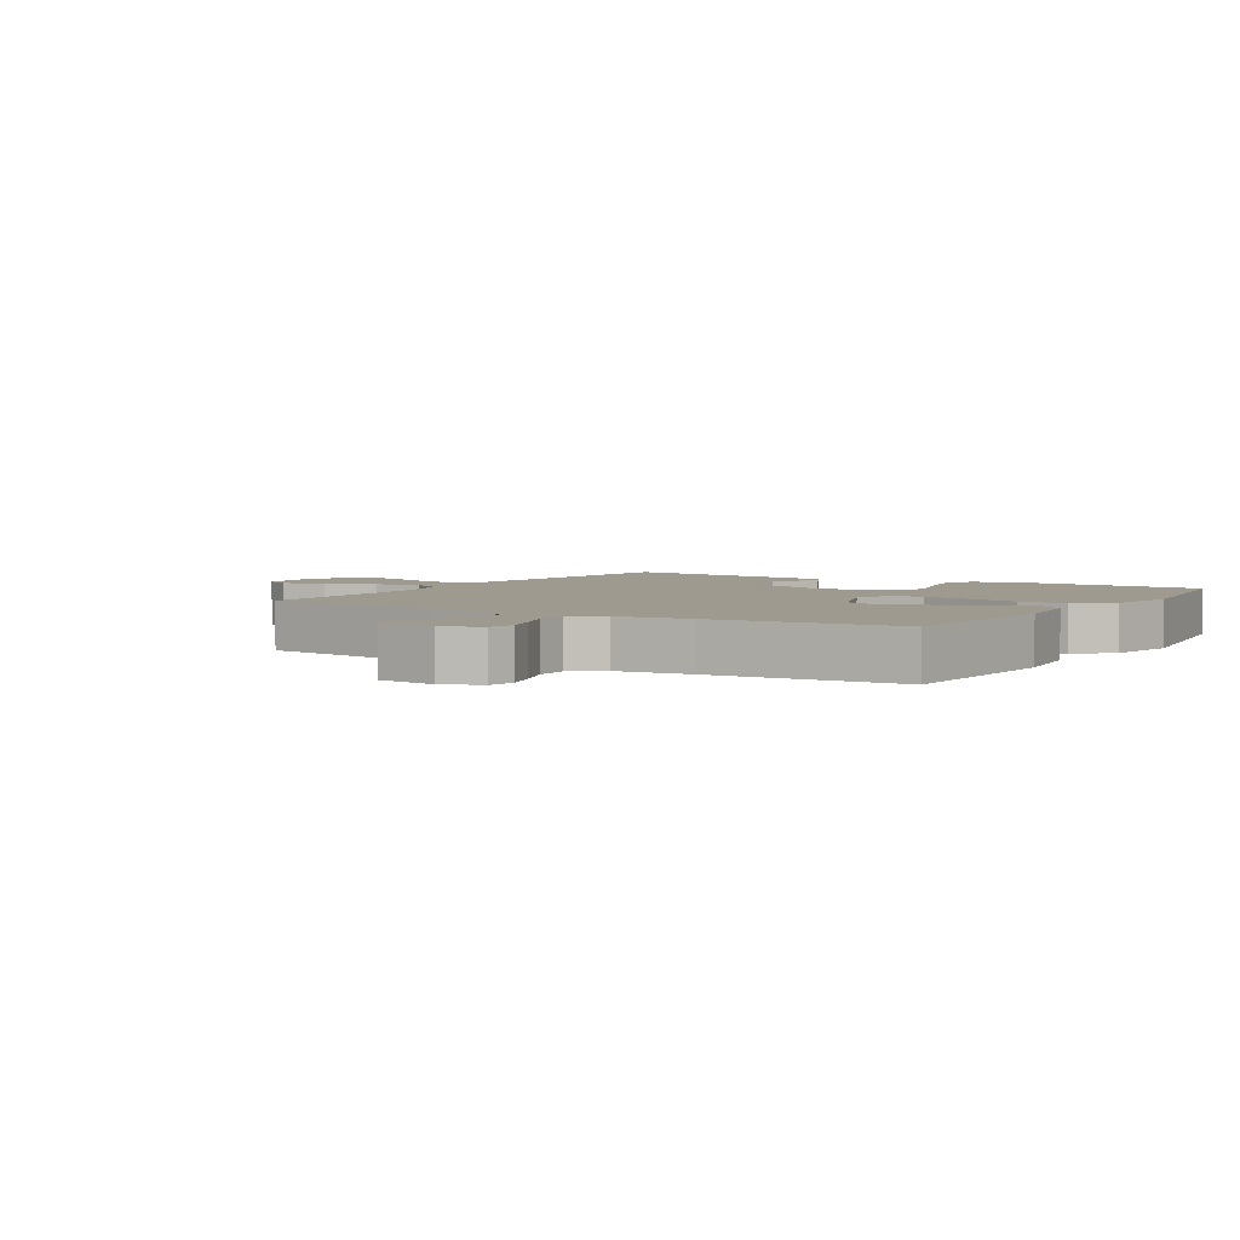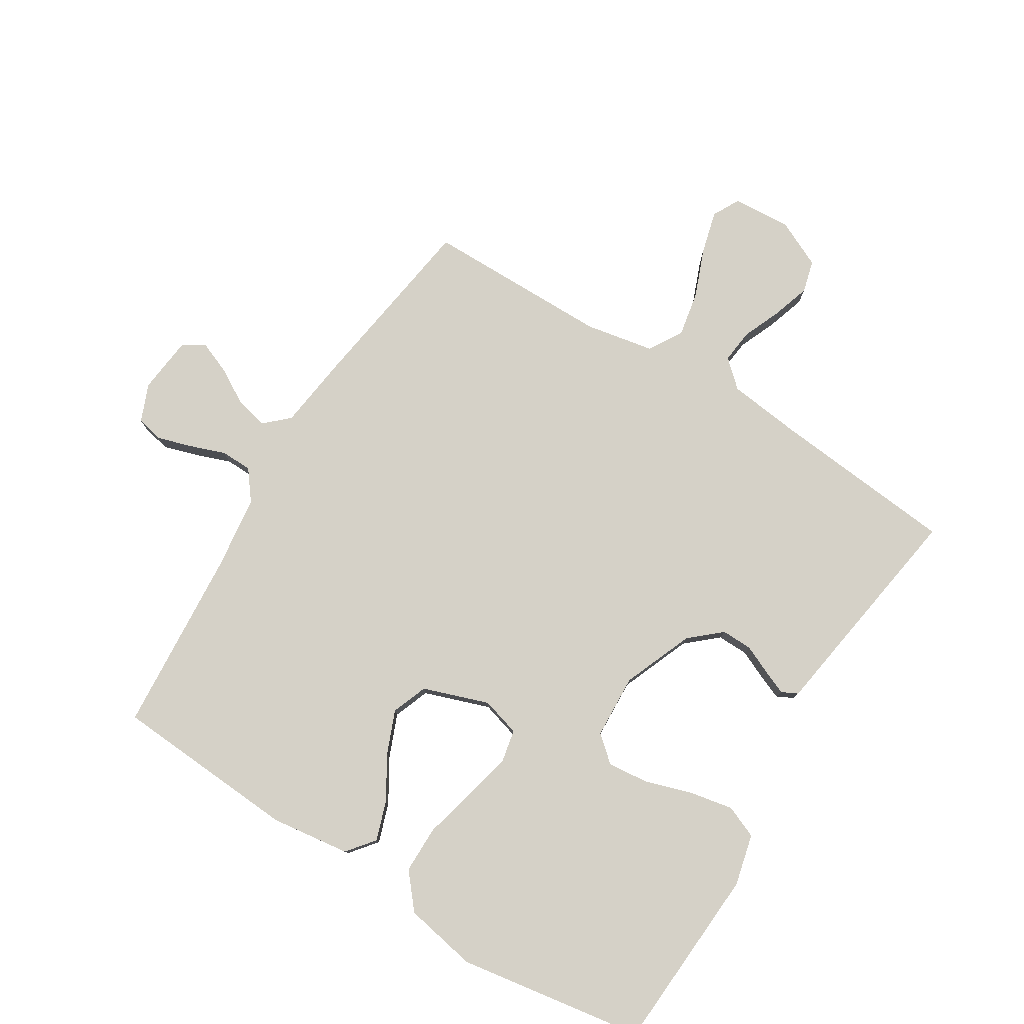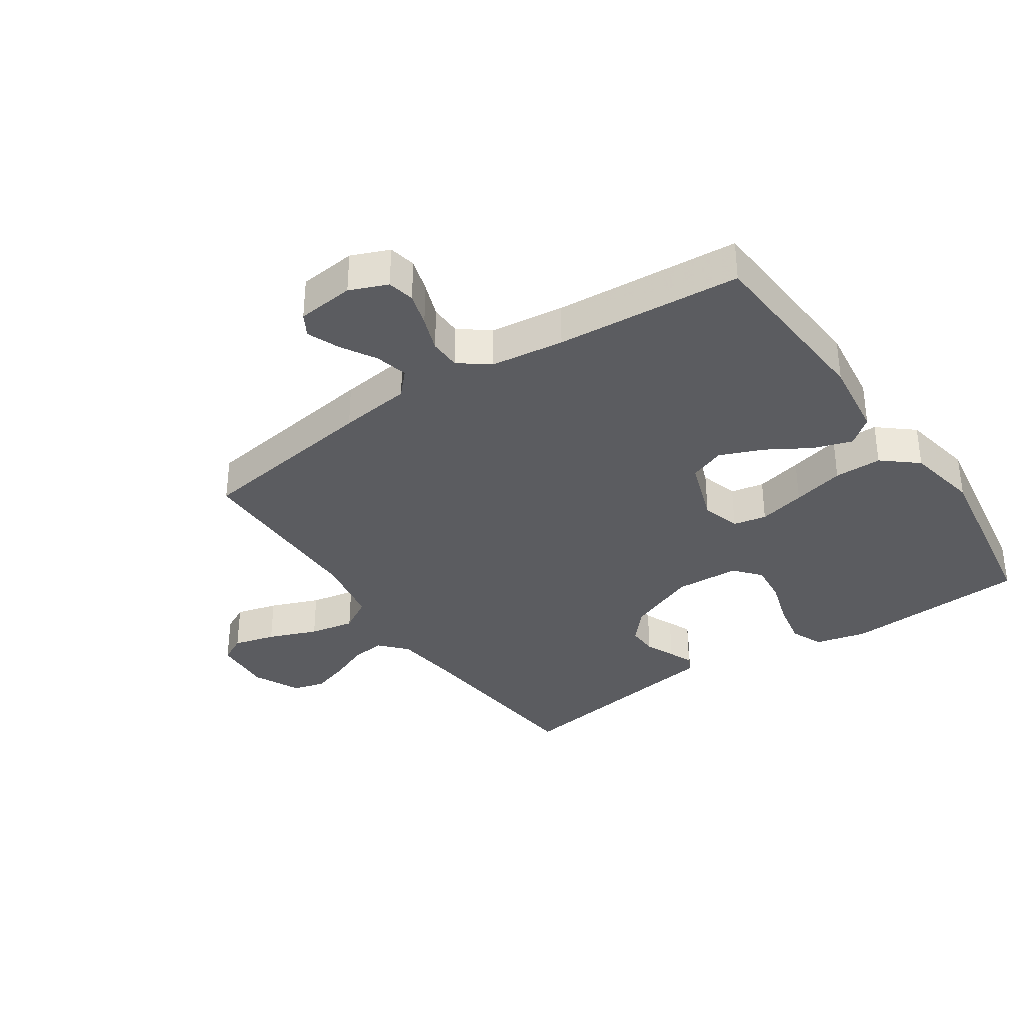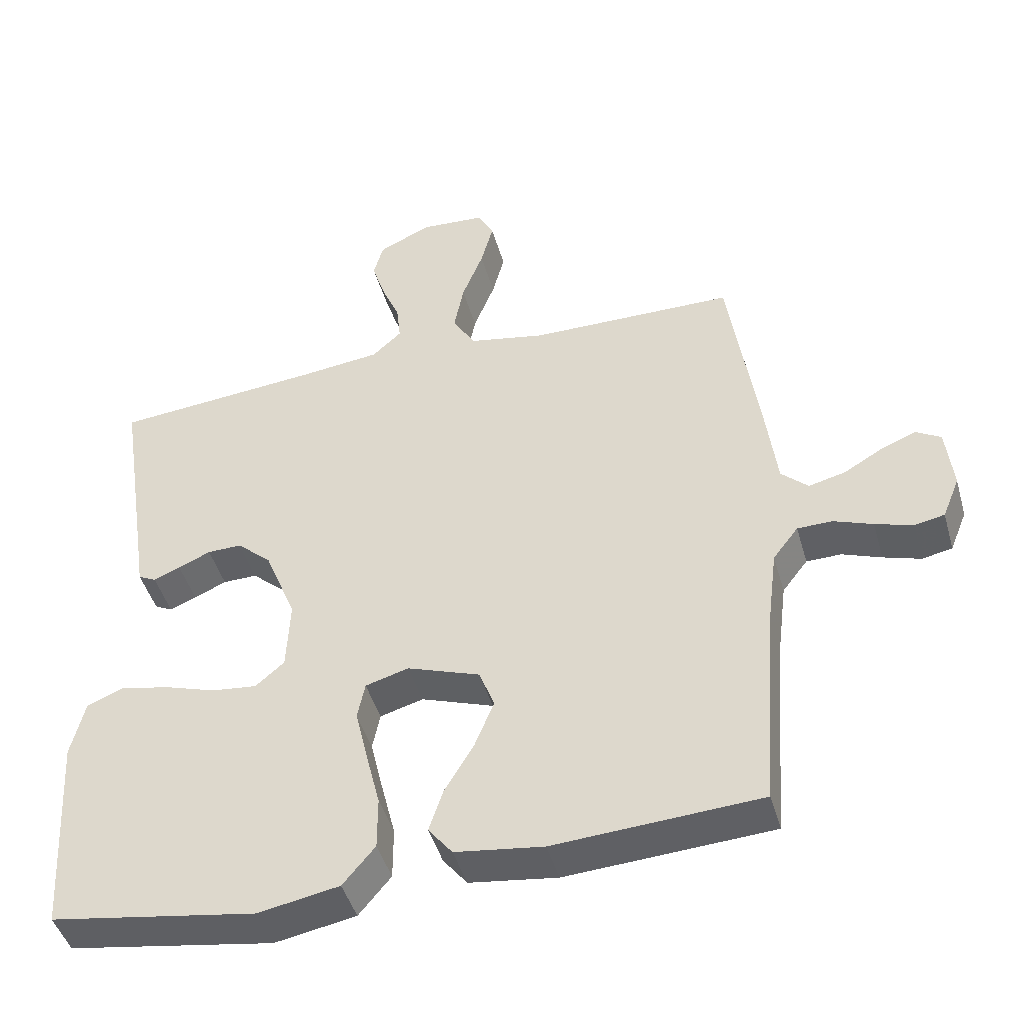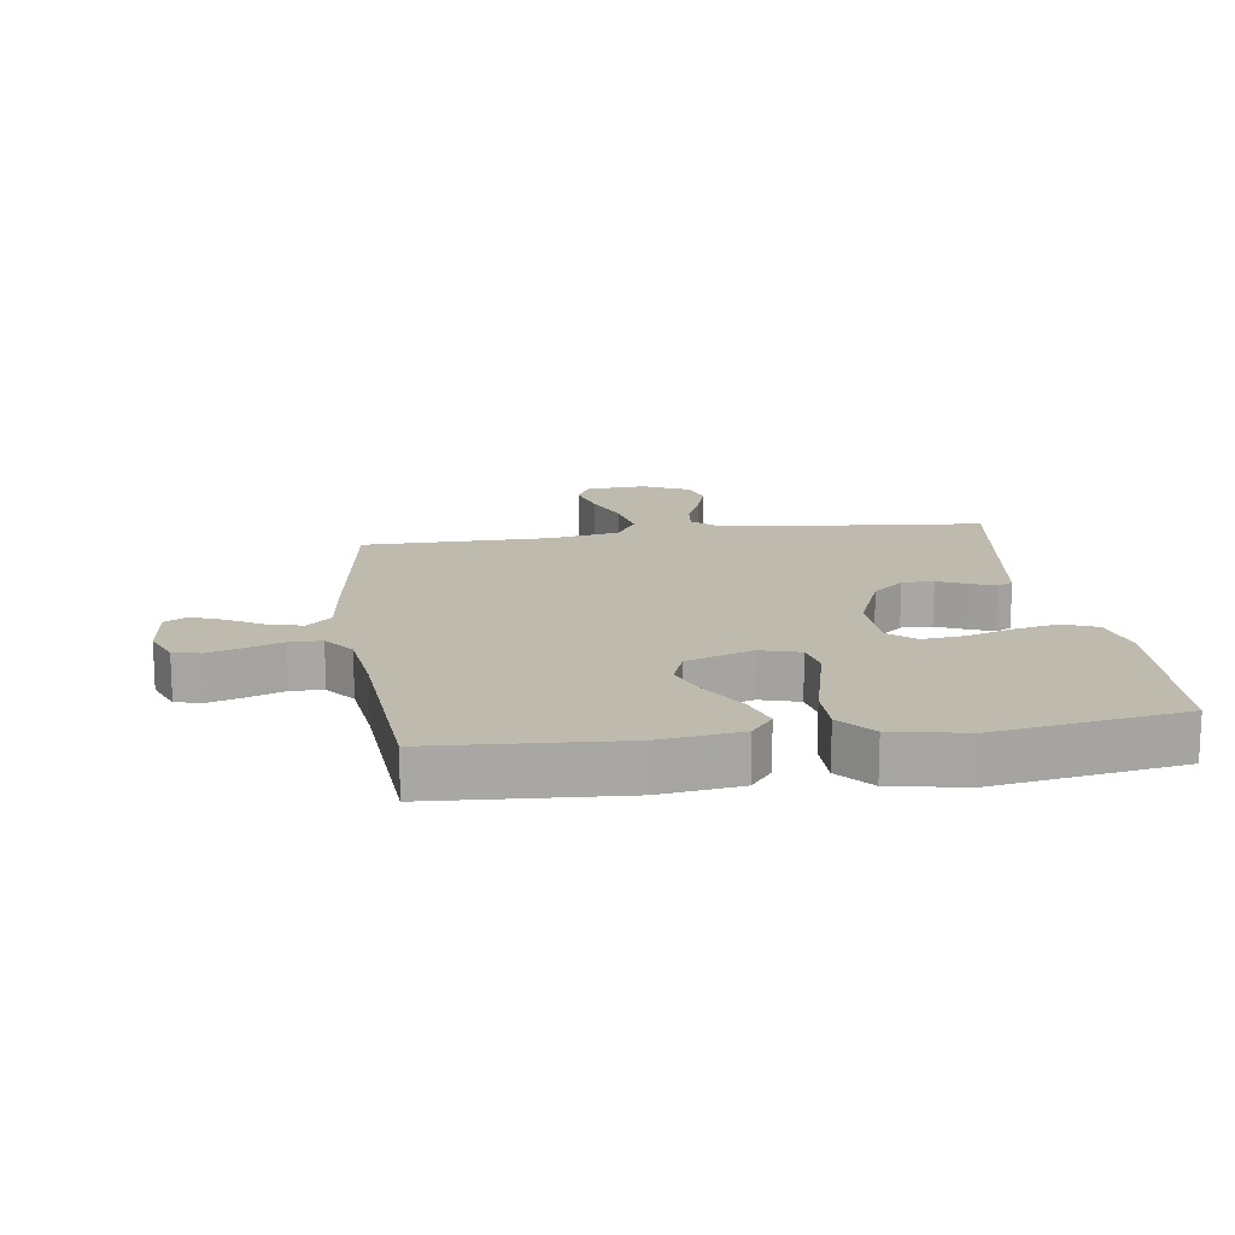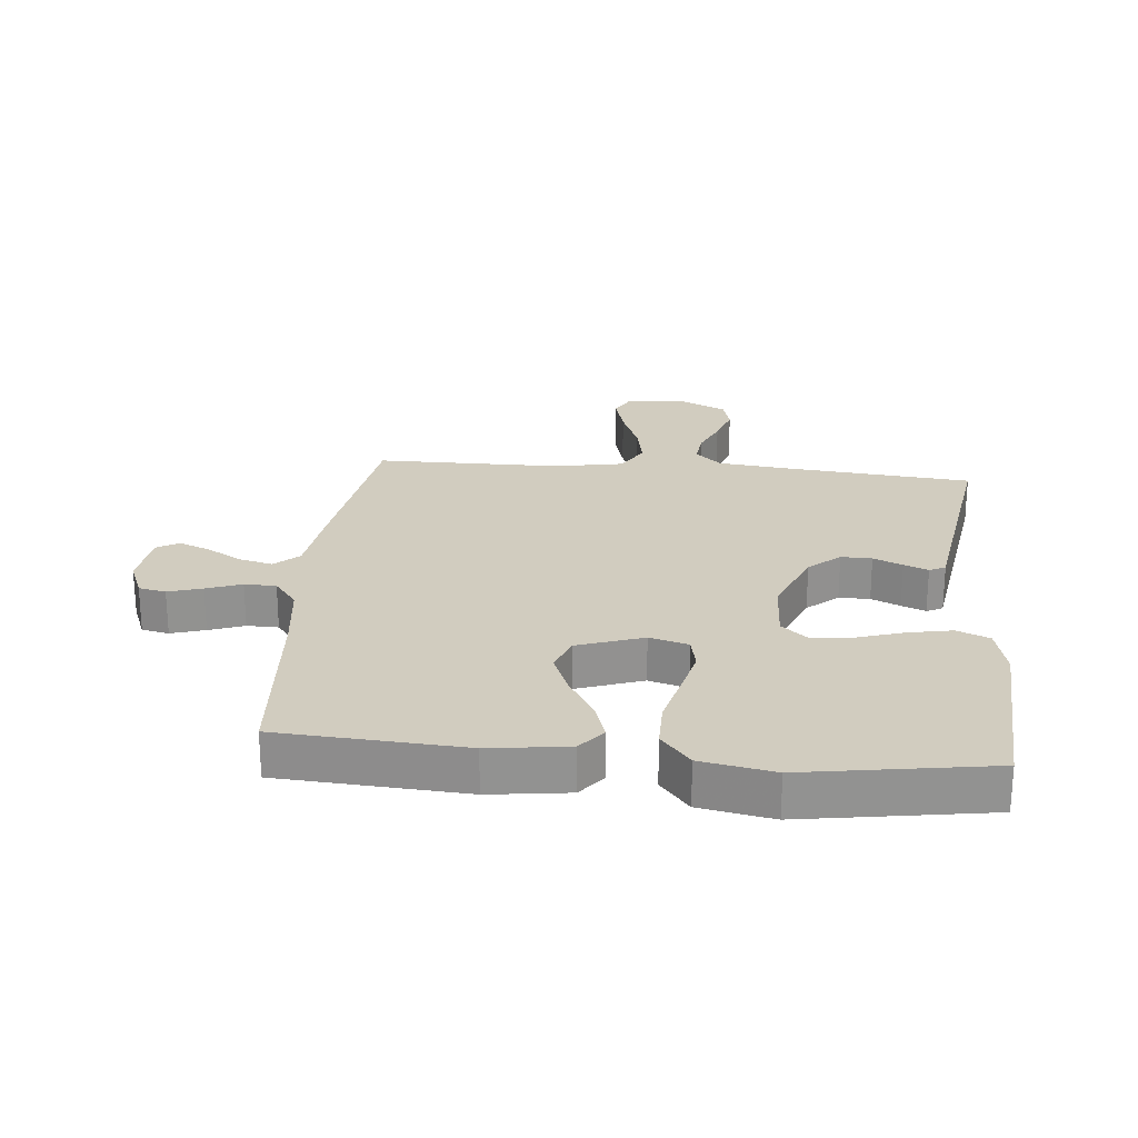
<metadata>
{"format":"obj","ext":"obj","renderer":"f3d","projection":"perspective","resolution":1024,"background":"white","views":[{"elev":3.8,"azim":122.0,"up":"+Y"},{"elev":78.8,"azim":-148.2,"up":"+Y"},{"elev":-35.0,"azim":124.2,"up":"+Y"},{"elev":-45.1,"azim":15.6,"up":"+Z"},{"elev":15.7,"azim":171.9,"up":"+Y"},{"elev":24.0,"azim":-174.6,"up":"+Y"}]}
</metadata>
<code>
v -0.5 0.07 -0.5
v -0.518 0.07 -0.2
v -0.498 0.07 -0.117
v -0.445 0.07 -0.095
v -0.374 0.07 -0.109
v -0.299 0.07 -0.133
v -0.233 0.07 -0.14
v -0.191 0.07 -0.104
v -0.186 0.07 0
v -0.232 0.07 0.114
v -0.282 0.07 0.158
v -0.332 0.07 0.157
v -0.379 0.07 0.136
v -0.418 0.07 0.12
v -0.444 0.07 0.133
v -0.454 0.07 0.2
v -0.5 0.07 0.5
v -0.2 0.07 0.528
v -0.081 0.07 0.542
v -0.038 0.07 0.581
v -0.044 0.07 0.636
v -0.07 0.07 0.698
v -0.09 0.07 0.76
v -0.076 0.07 0.812
v 0 0.07 0.848
v 0.096 0.07 0.842
v 0.119 0.07 0.798
v 0.101 0.07 0.73
v 0.07 0.07 0.651
v 0.056 0.07 0.578
v 0.089 0.07 0.523
v 0.2 0.07 0.502
v 0.5 0.07 0.5
v 0.544 0.07 0.2
v 0.559 0.07 0.083
v 0.598 0.07 0.047
v 0.651 0.07 0.06
v 0.708 0.07 0.093
v 0.76 0.07 0.114
v 0.796 0.07 0.093
v 0.806 0.07 0
v 0.781 0.07 -0.061
v 0.737 0.07 -0.07
v 0.682 0.07 -0.053
v 0.625 0.07 -0.032
v 0.574 0.07 -0.033
v 0.537 0.07 -0.081
v 0.522 0.07 -0.2
v 0.5 0.07 -0.5
v 0.2 0.07 -0.519
v 0.072 0.07 -0.502
v 0.037 0.07 -0.458
v 0.058 0.07 -0.395
v 0.1 0.07 -0.325
v 0.128 0.07 -0.256
v 0.106 0.07 -0.198
v 0 0.07 -0.161
v -0.063 0.07 -0.179
v -0.074 0.07 -0.233
v -0.056 0.07 -0.309
v -0.035 0.07 -0.393
v -0.035 0.07 -0.47
v -0.082 0.07 -0.526
v -0.2 0.07 -0.548
v -0.5 0 -0.5
v -0.518 0 -0.2
v -0.498 0 -0.117
v -0.445 0 -0.095
v -0.374 0 -0.109
v -0.299 0 -0.133
v -0.233 0 -0.14
v -0.191 0 -0.104
v -0.186 0 0
v -0.232 0 0.114
v -0.282 0 0.158
v -0.332 0 0.157
v -0.379 0 0.136
v -0.418 0 0.12
v -0.444 0 0.133
v -0.454 0 0.2
v -0.5 0 0.5
v -0.2 0 0.528
v -0.081 0 0.542
v -0.038 0 0.581
v -0.044 0 0.636
v -0.07 0 0.698
v -0.09 0 0.76
v -0.076 0 0.812
v 0 0 0.848
v 0.096 0 0.842
v 0.119 0 0.798
v 0.101 0 0.73
v 0.07 0 0.651
v 0.056 0 0.578
v 0.089 0 0.523
v 0.2 0 0.502
v 0.5 0 0.5
v 0.544 0 0.2
v 0.559 0 0.083
v 0.598 0 0.047
v 0.651 0 0.06
v 0.708 0 0.093
v 0.76 0 0.114
v 0.796 0 0.093
v 0.806 0 0
v 0.781 0 -0.061
v 0.737 0 -0.07
v 0.682 0 -0.053
v 0.625 0 -0.032
v 0.574 0 -0.033
v 0.537 0 -0.081
v 0.522 0 -0.2
v 0.5 0 -0.5
v 0.2 0 -0.519
v 0.072 0 -0.502
v 0.037 0 -0.458
v 0.058 0 -0.395
v 0.1 0 -0.325
v 0.128 0 -0.256
v 0.106 0 -0.198
v 0 0 -0.161
v -0.063 0 -0.179
v -0.074 0 -0.233
v -0.056 0 -0.309
v -0.035 0 -0.393
v -0.035 0 -0.47
v -0.082 0 -0.526
v -0.2 0 -0.548
f 60 61 62 63
f 59 60 63 64
f 58 59 64 1
f 51 52 53 54
f 51 54 55
f 48 49 50 51
f 47 48 51 55
f 46 47 55 56
f 42 43 44 45
f 40 41 42 45
f 40 45 46
f 37 38 39 40
f 36 37 40 46
f 35 36 46 56
f 32 33 34 35
f 31 32 35 56
f 26 27 28 29
f 26 29 30
f 25 26 30
f 24 25 30
f 21 22 23 24
f 21 24 30
f 20 21 30 31
f 16 17 18
f 16 18 19
f 12 13 14 15
f 12 15 16 19
f 3 4 5 6
f 3 6 7
f 58 1 2 3
f 57 58 3 7
f 31 56 57
f 11 12 19 20
f 10 11 20 31
f 9 10 31 57
f 57 7 8
f 8 9 57
f 127 126 125 124
f 128 127 124 123
f 65 128 123 122
f 118 117 116 115
f 119 118 115
f 115 114 113 112
f 119 115 112 111
f 120 119 111 110
f 109 108 107 106
f 109 106 105 104
f 110 109 104
f 104 103 102 101
f 110 104 101 100
f 120 110 100 99
f 99 98 97 96
f 120 99 96 95
f 93 92 91 90
f 94 93 90
f 94 90 89
f 94 89 88
f 88 87 86 85
f 94 88 85
f 95 94 85 84
f 82 81 80
f 83 82 80
f 79 78 77 76
f 83 80 79 76
f 70 69 68 67
f 71 70 67
f 67 66 65 122
f 71 67 122 121
f 121 120 95
f 84 83 76 75
f 95 84 75 74
f 121 95 74 73
f 72 71 121
f 121 73 72
f 1 65 66 2
f 2 66 67 3
f 3 67 68 4
f 4 68 69 5
f 5 69 70 6
f 6 70 71 7
f 7 71 72 8
f 8 72 73 9
f 9 73 74 10
f 10 74 75 11
f 11 75 76 12
f 12 76 77 13
f 13 77 78 14
f 14 78 79 15
f 15 79 80 16
f 16 80 81 17
f 17 81 82 18
f 18 82 83 19
f 19 83 84 20
f 20 84 85 21
f 21 85 86 22
f 22 86 87 23
f 23 87 88 24
f 24 88 89 25
f 25 89 90 26
f 26 90 91 27
f 27 91 92 28
f 28 92 93 29
f 29 93 94 30
f 30 94 95 31
f 31 95 96 32
f 32 96 97 33
f 33 97 98 34
f 34 98 99 35
f 35 99 100 36
f 36 100 101 37
f 37 101 102 38
f 38 102 103 39
f 39 103 104 40
f 40 104 105 41
f 41 105 106 42
f 42 106 107 43
f 43 107 108 44
f 44 108 109 45
f 45 109 110 46
f 46 110 111 47
f 47 111 112 48
f 48 112 113 49
f 49 113 114 50
f 50 114 115 51
f 51 115 116 52
f 52 116 117 53
f 53 117 118 54
f 54 118 119 55
f 55 119 120 56
f 56 120 121 57
f 57 121 122 58
f 58 122 123 59
f 59 123 124 60
f 60 124 125 61
f 61 125 126 62
f 62 126 127 63
f 63 127 128 64
f 64 128 65 1

</code>
